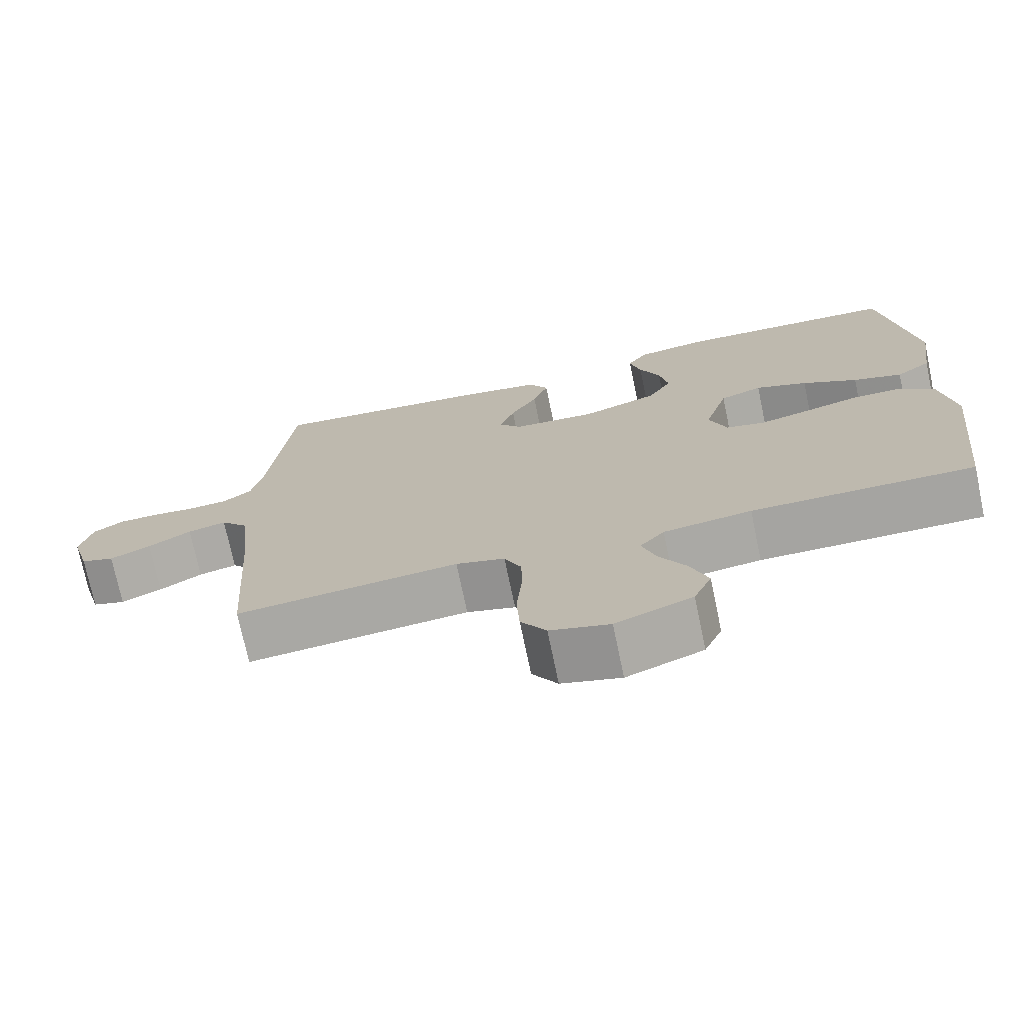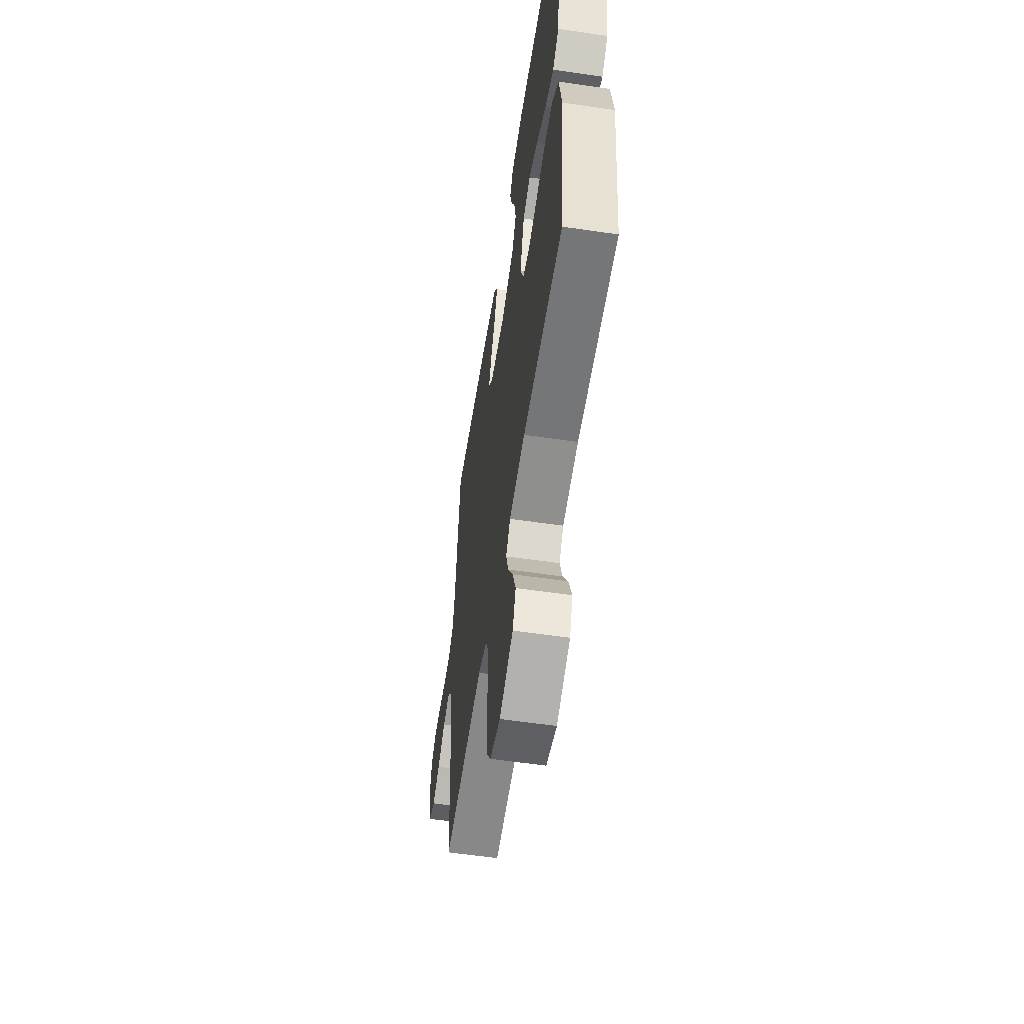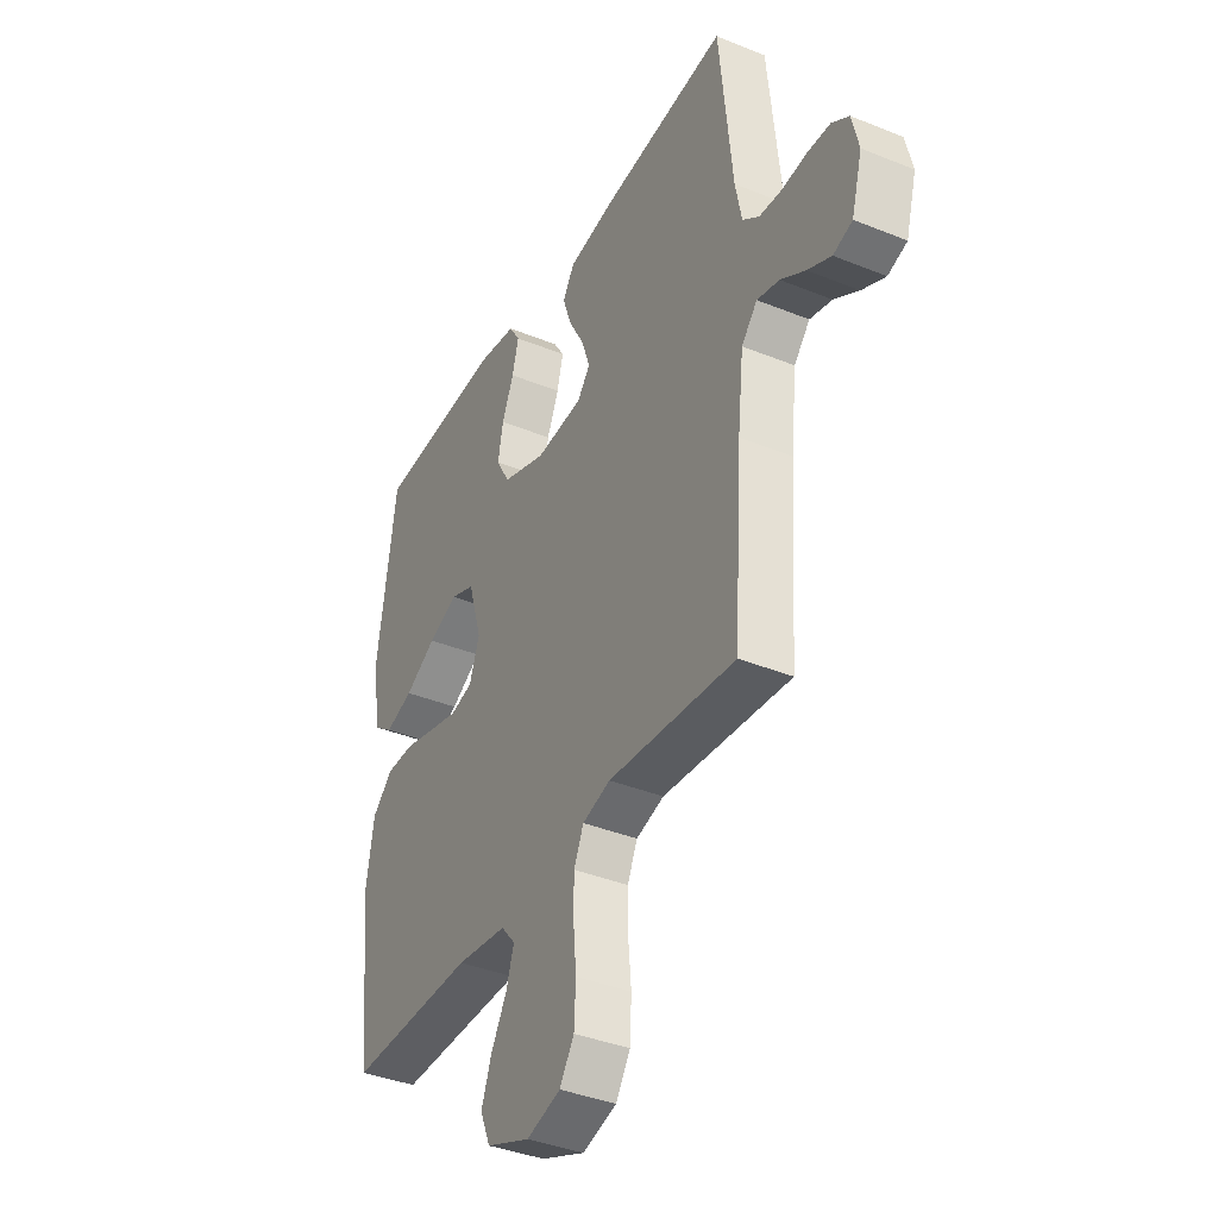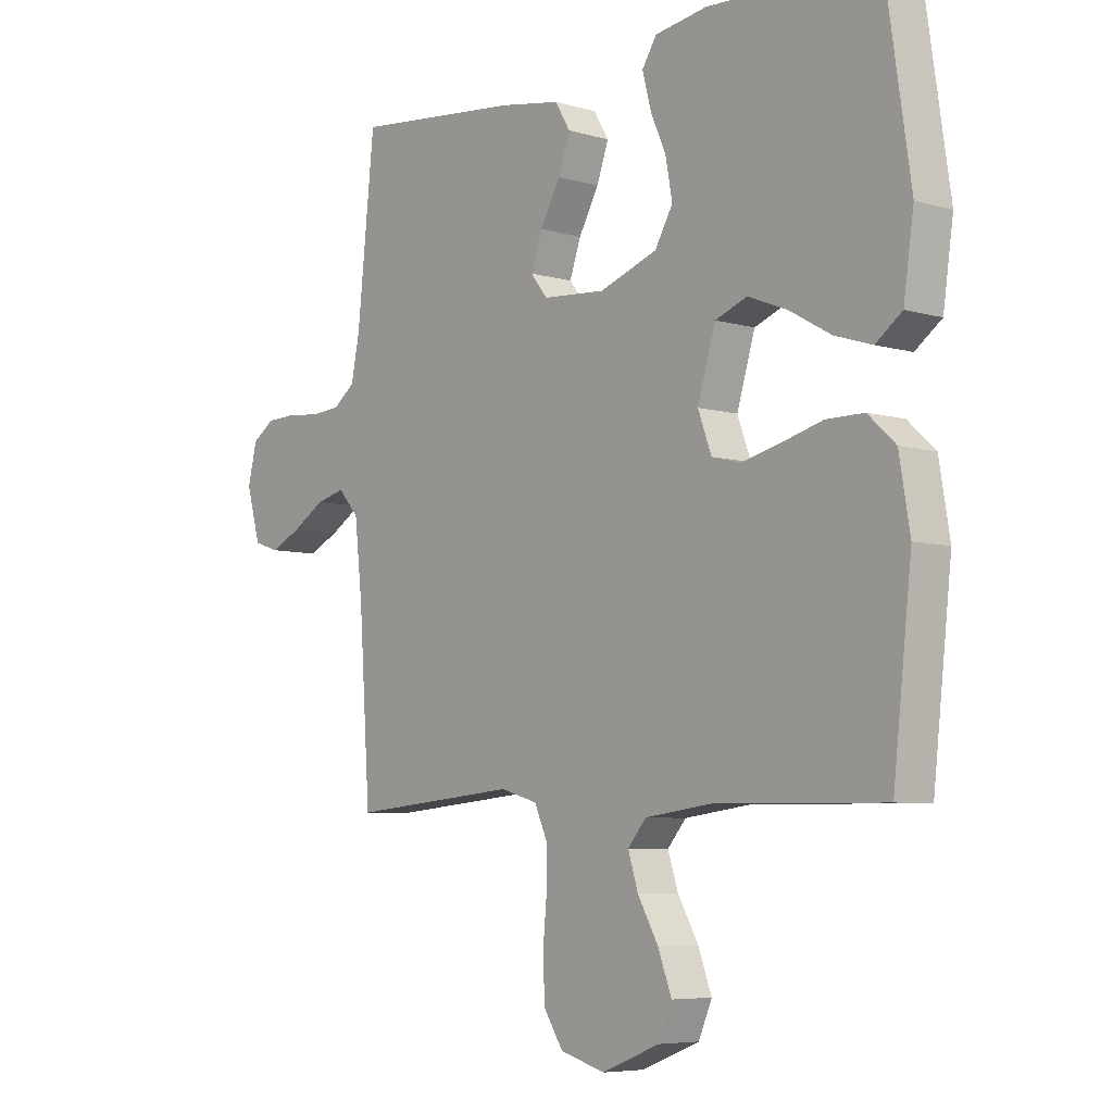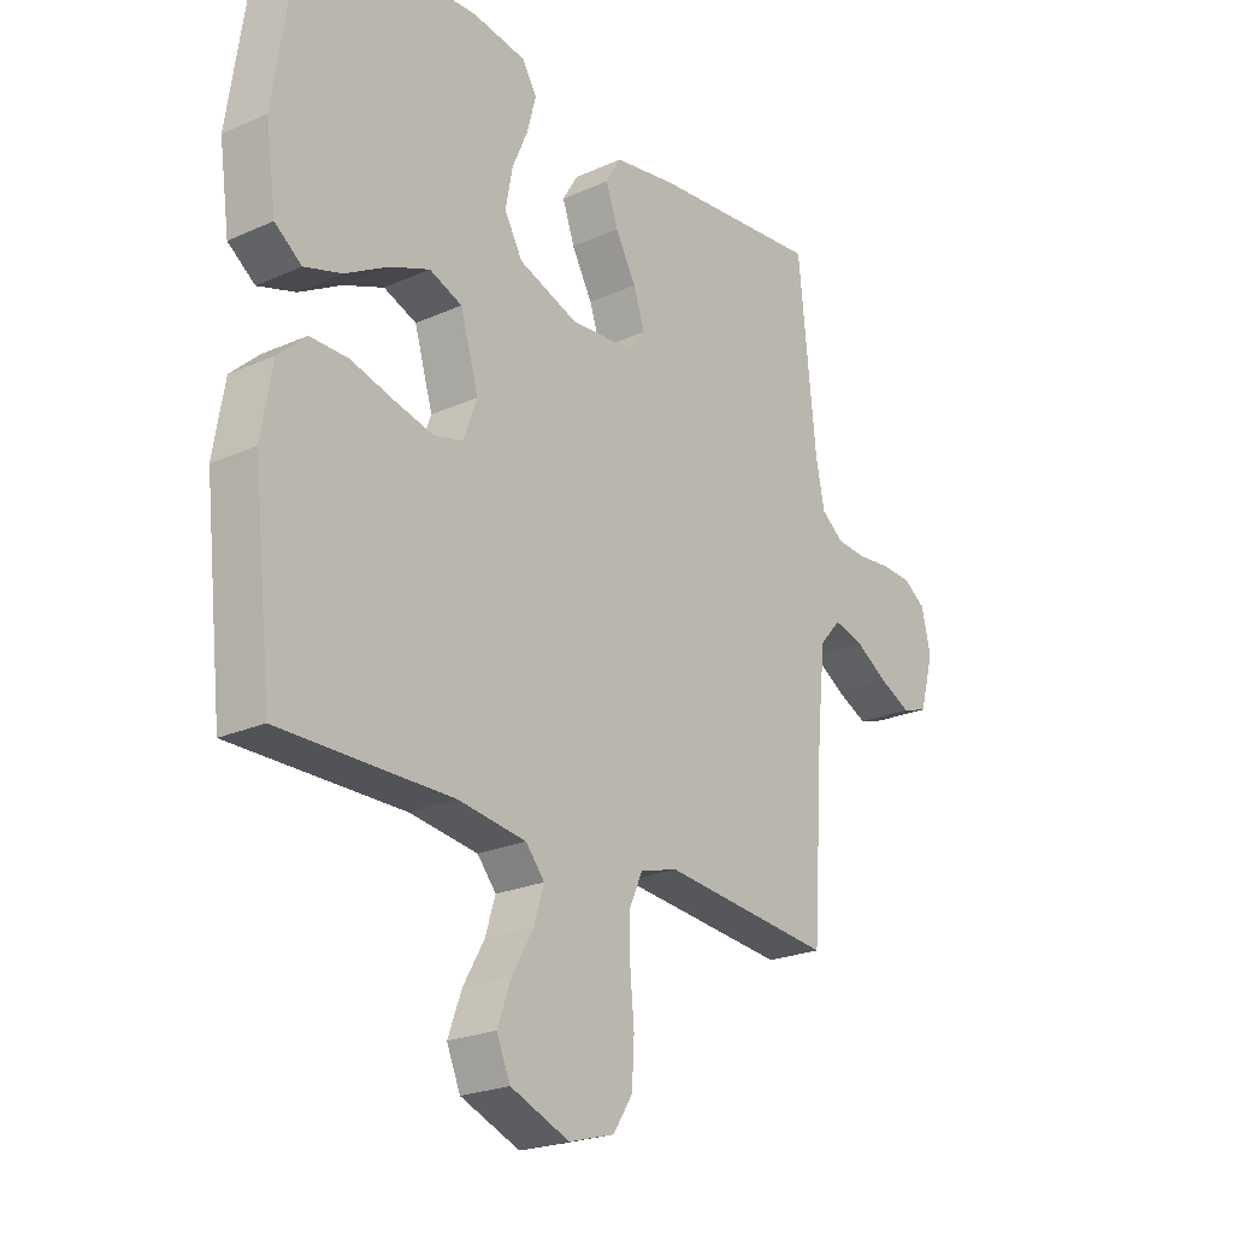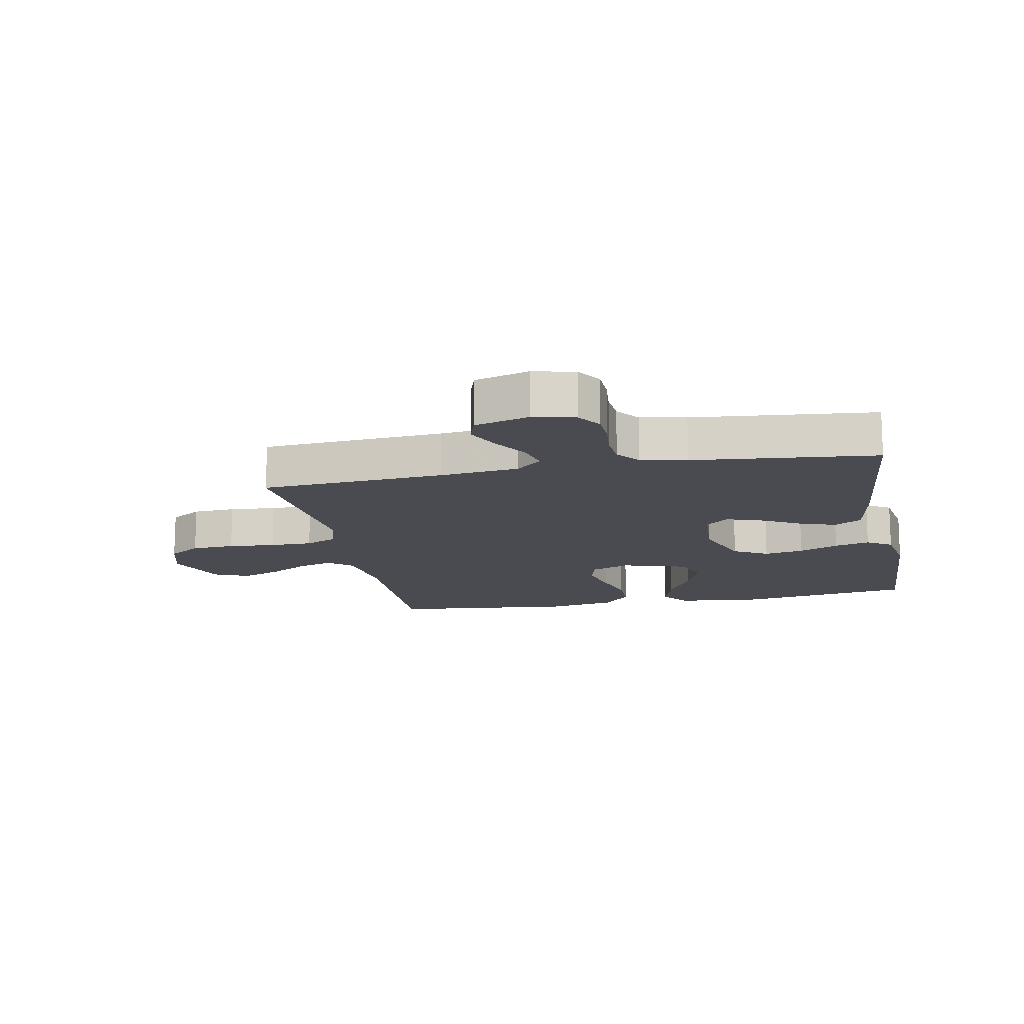
<metadata>
{"format":"obj","ext":"obj","renderer":"f3d","projection":"perspective","resolution":1024,"background":"white","views":[{"elev":-73.4,"azim":11.8,"up":"+Z"},{"elev":-57.4,"azim":81.3,"up":"+Z"},{"elev":-38.3,"azim":-117.2,"up":"+Z"},{"elev":-6.2,"azim":48.9,"up":"+Z"},{"elev":-23.0,"azim":127.3,"up":"+Z"},{"elev":-14.4,"azim":-78.8,"up":"+Y"}]}
</metadata>
<code>
v 0.5 0.07 -0.5
v 0.2 0.07 -0.497
v 0.081 0.07 -0.513
v 0.048 0.07 -0.552
v 0.066 0.07 -0.609
v 0.103 0.07 -0.674
v 0.127 0.07 -0.739
v 0.103 0.07 -0.795
v 0 0.07 -0.836
v -0.08 0.07 -0.813
v -0.114 0.07 -0.76
v -0.118 0.07 -0.689
v -0.111 0.07 -0.612
v -0.111 0.07 -0.542
v -0.134 0.07 -0.491
v -0.2 0.07 -0.472
v -0.5 0.07 -0.5
v -0.52 0.07 -0.2
v -0.534 0.07 -0.071
v -0.571 0.07 -0.029
v -0.623 0.07 -0.042
v -0.681 0.07 -0.078
v -0.736 0.07 -0.104
v -0.781 0.07 -0.089
v -0.806 0.07 0
v -0.79 0.07 0.068
v -0.75 0.07 0.095
v -0.696 0.07 0.097
v -0.638 0.07 0.091
v -0.585 0.07 0.095
v -0.546 0.07 0.125
v -0.531 0.07 0.2
v -0.5 0.07 0.5
v -0.2 0.07 0.47
v -0.092 0.07 0.452
v -0.065 0.07 0.407
v -0.086 0.07 0.347
v -0.122 0.07 0.282
v -0.142 0.07 0.224
v -0.112 0.07 0.186
v 0 0.07 0.178
v 0.103 0.07 0.215
v 0.135 0.07 0.271
v 0.123 0.07 0.336
v 0.095 0.07 0.401
v 0.08 0.07 0.459
v 0.106 0.07 0.5
v 0.2 0.07 0.515
v 0.5 0.07 0.5
v 0.544 0.07 0.2
v 0.526 0.07 0.073
v 0.479 0.07 0.038
v 0.413 0.07 0.059
v 0.339 0.07 0.101
v 0.269 0.07 0.129
v 0.212 0.07 0.107
v 0.18 0.07 0
v 0.204 0.07 -0.065
v 0.256 0.07 -0.078
v 0.325 0.07 -0.061
v 0.398 0.07 -0.041
v 0.465 0.07 -0.041
v 0.514 0.07 -0.086
v 0.533 0.07 -0.2
v 0.5 0 -0.5
v 0.2 0 -0.497
v 0.081 0 -0.513
v 0.048 0 -0.552
v 0.066 0 -0.609
v 0.103 0 -0.674
v 0.127 0 -0.739
v 0.103 0 -0.795
v 0 0 -0.836
v -0.08 0 -0.813
v -0.114 0 -0.76
v -0.118 0 -0.689
v -0.111 0 -0.612
v -0.111 0 -0.542
v -0.134 0 -0.491
v -0.2 0 -0.472
v -0.5 0 -0.5
v -0.52 0 -0.2
v -0.534 0 -0.071
v -0.571 0 -0.029
v -0.623 0 -0.042
v -0.681 0 -0.078
v -0.736 0 -0.104
v -0.781 0 -0.089
v -0.806 0 0
v -0.79 0 0.068
v -0.75 0 0.095
v -0.696 0 0.097
v -0.638 0 0.091
v -0.585 0 0.095
v -0.546 0 0.125
v -0.531 0 0.2
v -0.5 0 0.5
v -0.2 0 0.47
v -0.092 0 0.452
v -0.065 0 0.407
v -0.086 0 0.347
v -0.122 0 0.282
v -0.142 0 0.224
v -0.112 0 0.186
v 0 0 0.178
v 0.103 0 0.215
v 0.135 0 0.271
v 0.123 0 0.336
v 0.095 0 0.401
v 0.08 0 0.459
v 0.106 0 0.5
v 0.2 0 0.515
v 0.5 0 0.5
v 0.544 0 0.2
v 0.526 0 0.073
v 0.479 0 0.038
v 0.413 0 0.059
v 0.339 0 0.101
v 0.269 0 0.129
v 0.212 0 0.107
v 0.18 0 0
v 0.204 0 -0.065
v 0.256 0 -0.078
v 0.325 0 -0.061
v 0.398 0 -0.041
v 0.465 0 -0.041
v 0.514 0 -0.086
v 0.533 0 -0.2
f 63 64 1 2
f 60 61 62 63
f 59 60 63 2
f 58 59 2 3
f 57 58 3 4
f 51 52 53 54
f 51 54 55
f 50 51 55
f 49 50 55
f 48 49 55 56
f 44 45 46 47
f 43 44 47 48
f 35 36 37 38
f 35 38 39
f 32 33 34 35
f 31 32 35 39
f 30 31 39 40
f 26 27 28 29
f 26 29 30
f 25 26 30
f 21 22 23 24
f 21 24 25 30
f 16 17 18
f 15 16 18 19
f 10 11 12 13
f 10 13 14
f 9 10 14
f 8 9 14
f 5 6 7 8
f 4 5 8 14
f 57 4 14 15
f 43 48 56 57
f 42 43 57 15
f 21 30 40 41
f 20 21 41
f 20 41 42
f 15 19 20 42
f 66 65 128 127
f 127 126 125 124
f 66 127 124 123
f 67 66 123 122
f 68 67 122 121
f 118 117 116 115
f 119 118 115
f 119 115 114
f 119 114 113
f 120 119 113 112
f 111 110 109 108
f 112 111 108 107
f 102 101 100 99
f 103 102 99
f 99 98 97 96
f 103 99 96 95
f 104 103 95 94
f 93 92 91 90
f 94 93 90
f 94 90 89
f 88 87 86 85
f 94 89 88 85
f 82 81 80
f 83 82 80 79
f 77 76 75 74
f 78 77 74
f 78 74 73
f 78 73 72
f 72 71 70 69
f 78 72 69 68
f 79 78 68 121
f 121 120 112 107
f 79 121 107 106
f 105 104 94 85
f 105 85 84
f 106 105 84
f 106 84 83 79
f 1 65 66 2
f 2 66 67 3
f 3 67 68 4
f 4 68 69 5
f 5 69 70 6
f 6 70 71 7
f 7 71 72 8
f 8 72 73 9
f 9 73 74 10
f 10 74 75 11
f 11 75 76 12
f 12 76 77 13
f 13 77 78 14
f 14 78 79 15
f 15 79 80 16
f 16 80 81 17
f 17 81 82 18
f 18 82 83 19
f 19 83 84 20
f 20 84 85 21
f 21 85 86 22
f 22 86 87 23
f 23 87 88 24
f 24 88 89 25
f 25 89 90 26
f 26 90 91 27
f 27 91 92 28
f 28 92 93 29
f 29 93 94 30
f 30 94 95 31
f 31 95 96 32
f 32 96 97 33
f 33 97 98 34
f 34 98 99 35
f 35 99 100 36
f 36 100 101 37
f 37 101 102 38
f 38 102 103 39
f 39 103 104 40
f 40 104 105 41
f 41 105 106 42
f 42 106 107 43
f 43 107 108 44
f 44 108 109 45
f 45 109 110 46
f 46 110 111 47
f 47 111 112 48
f 48 112 113 49
f 49 113 114 50
f 50 114 115 51
f 51 115 116 52
f 52 116 117 53
f 53 117 118 54
f 54 118 119 55
f 55 119 120 56
f 56 120 121 57
f 57 121 122 58
f 58 122 123 59
f 59 123 124 60
f 60 124 125 61
f 61 125 126 62
f 62 126 127 63
f 63 127 128 64
f 64 128 65 1

</code>
